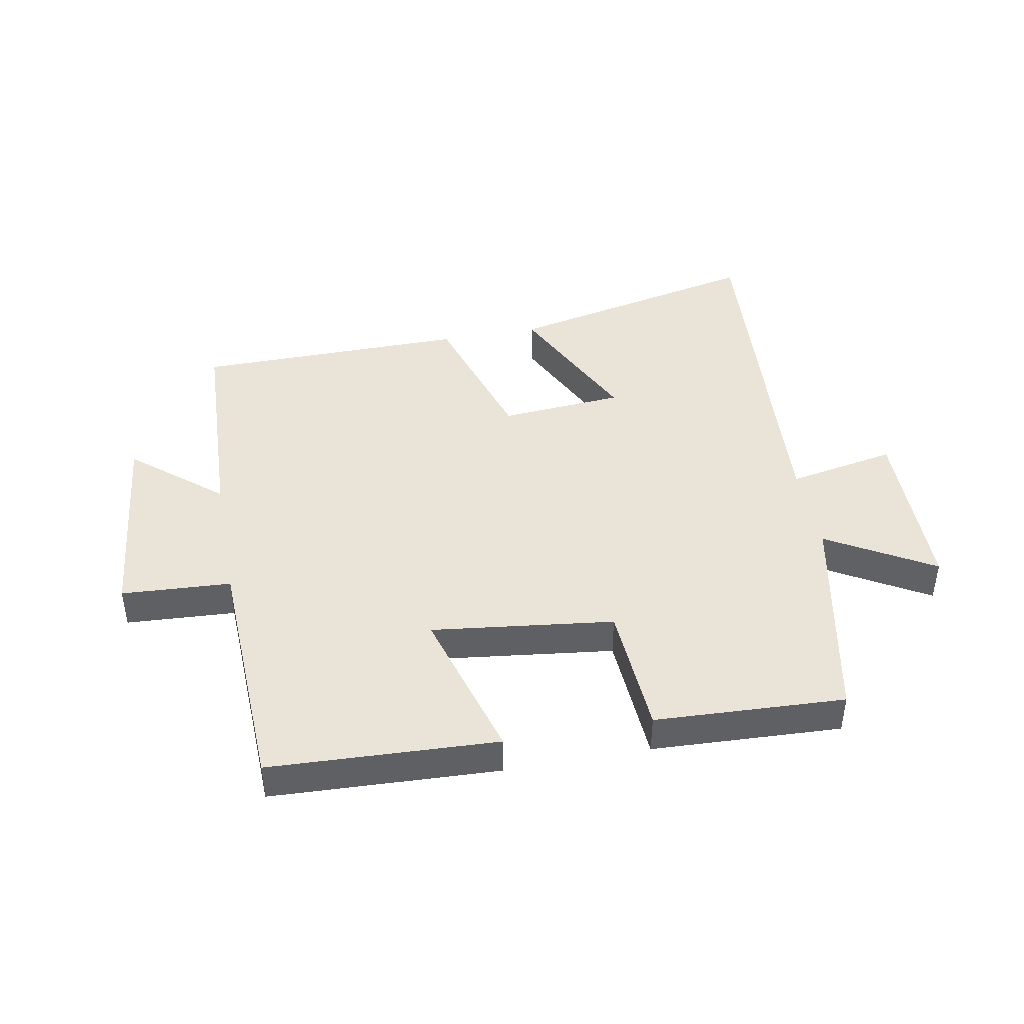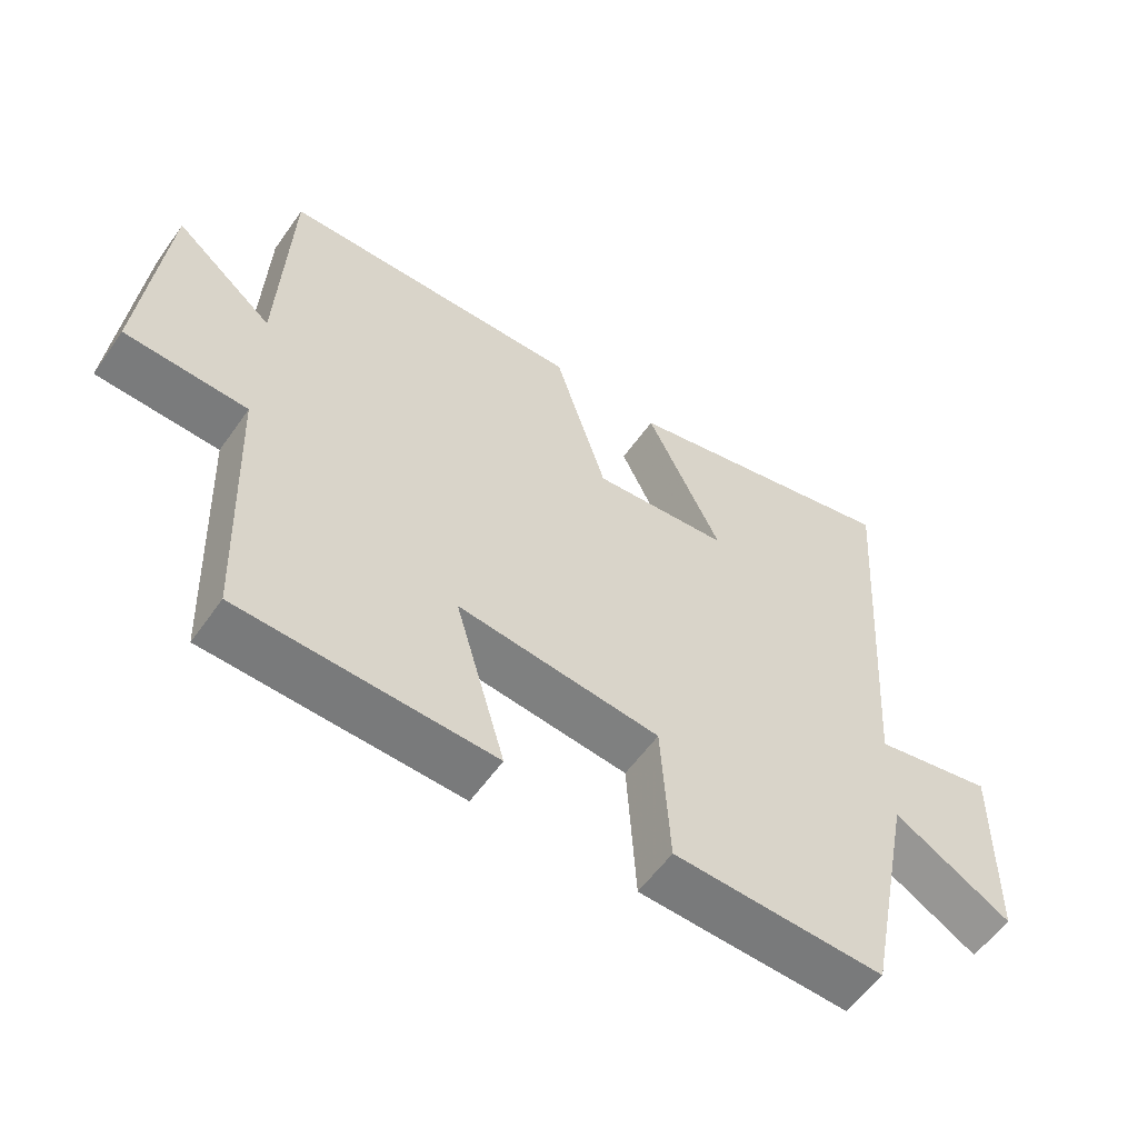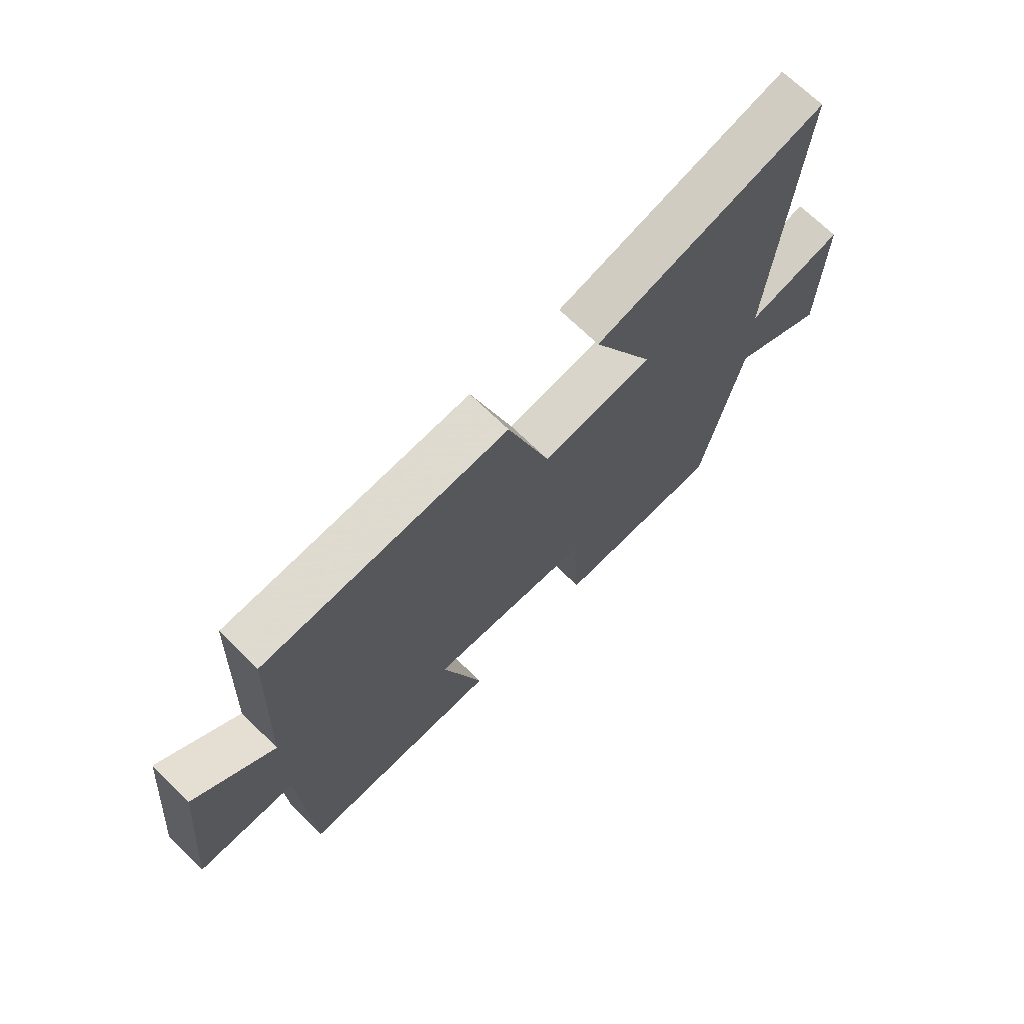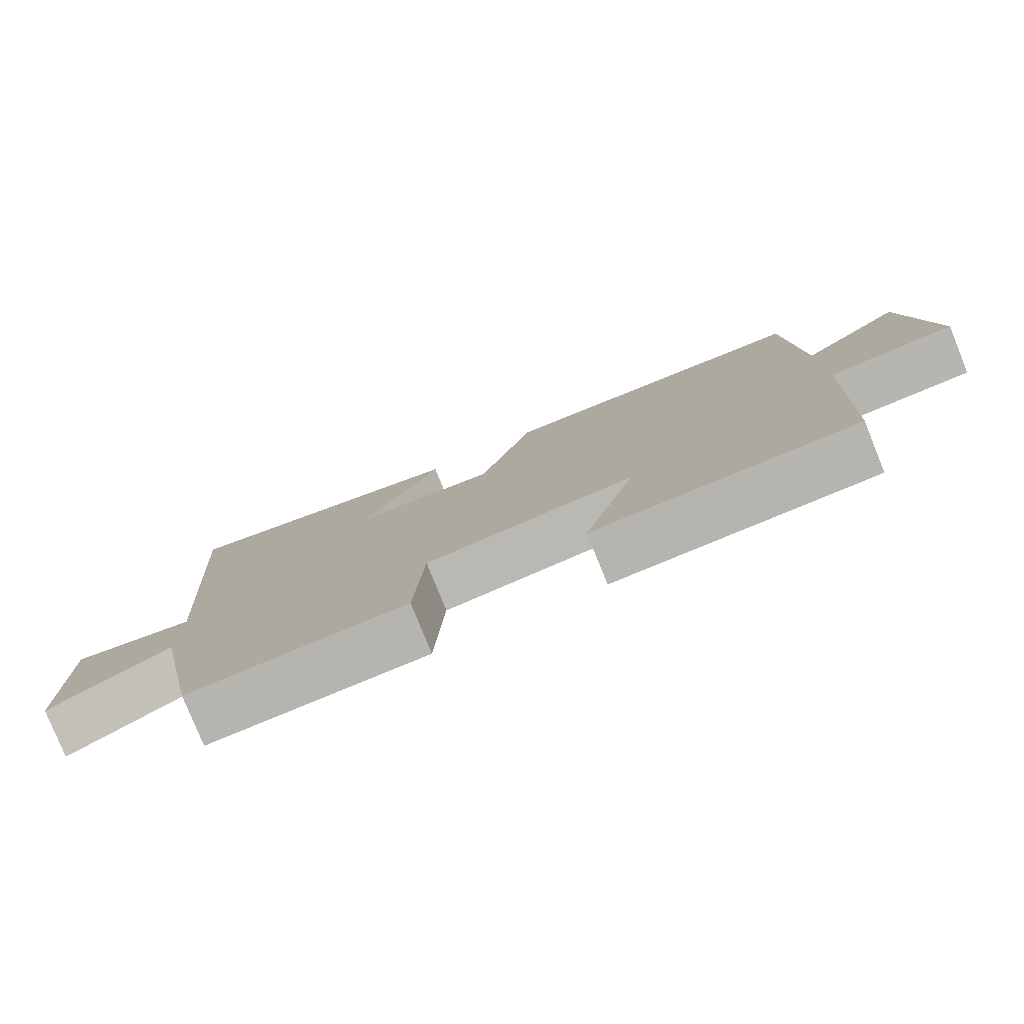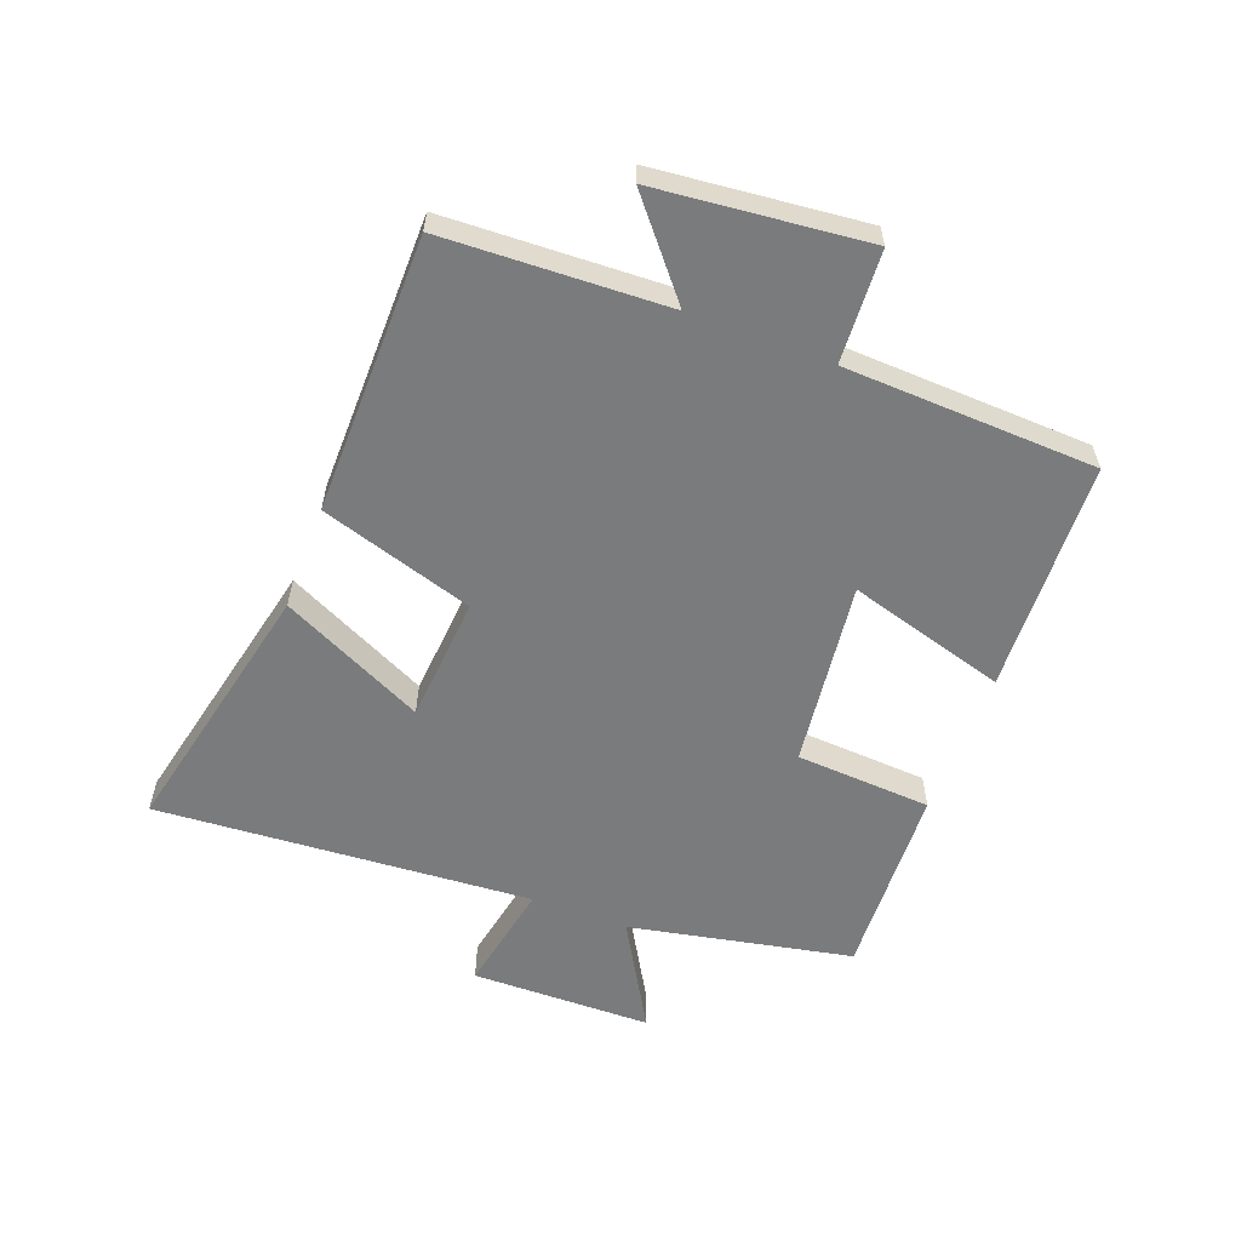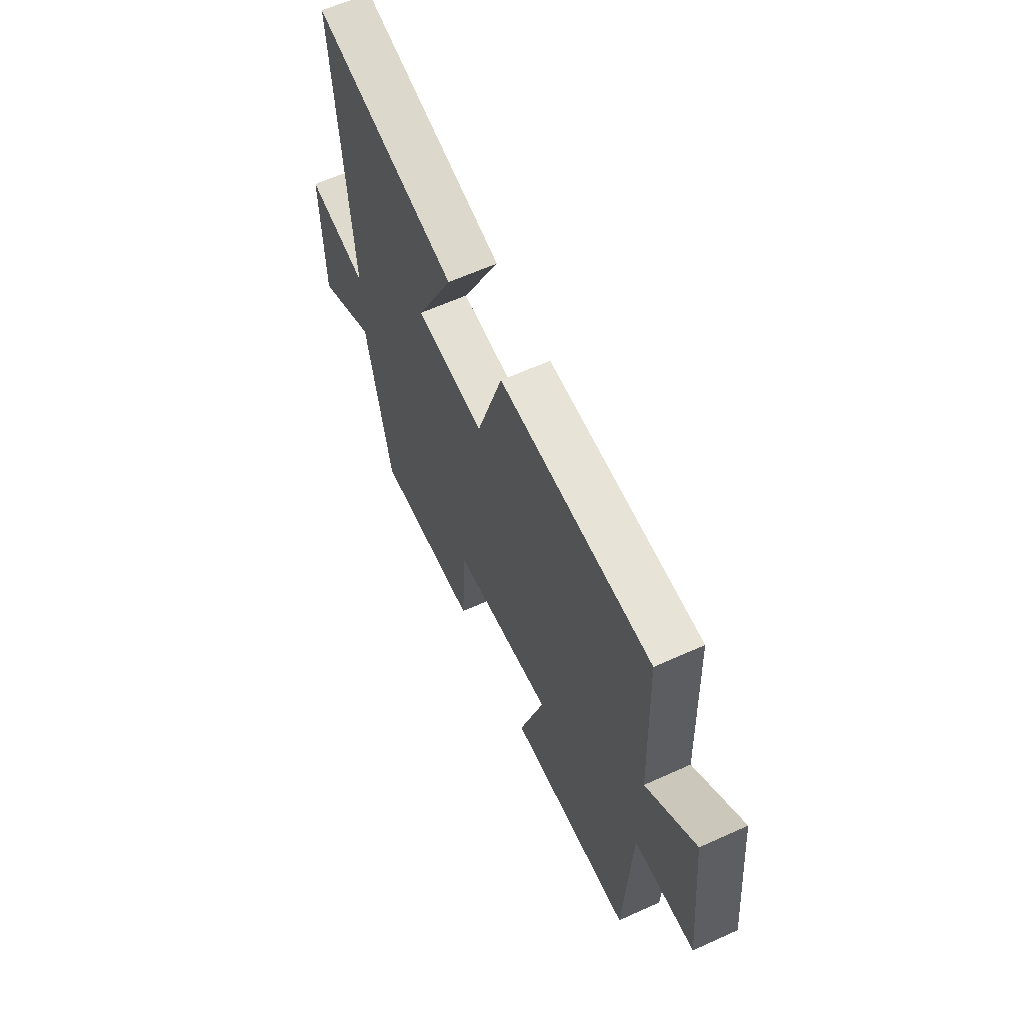
<metadata>
{"format":"obj","ext":"obj","renderer":"f3d","projection":"perspective","resolution":1024,"background":"white","views":[{"elev":43.2,"azim":169.5,"up":"+Y"},{"elev":-56.8,"azim":145.3,"up":"+Z"},{"elev":70.1,"azim":134.3,"up":"+Z"},{"elev":-79.3,"azim":22.0,"up":"+Z"},{"elev":-58.3,"azim":69.3,"up":"+Y"},{"elev":62.0,"azim":65.3,"up":"+Z"}]}
</metadata>
<code>
v -0.429 0.07 -0.514
v -0.5 0.07 -0.159
v -0.672 0.07 -0.259
v -0.676 0.07 0.029
v -0.5 0.07 -0.005
v -0.541 0.07 0.593
v -0.123 0.07 0.5
v -0.233 0.07 0.272
v -0.033 0.07 0.256
v 0.043 0.07 0.5
v 0.485 0.07 0.496
v 0.5 0.07 0.141
v 0.644 0.07 0.261
v 0.678 0.07 -0.073
v 0.5 0.07 -0.083
v 0.484 0.07 -0.484
v 0.115 0.07 -0.5
v 0.188 0.07 -0.248
v -0.108 0.07 -0.284
v -0.121 0.07 -0.5
v -0.429 0 -0.514
v -0.5 0 -0.159
v -0.672 0 -0.259
v -0.676 0 0.029
v -0.5 0 -0.005
v -0.541 0 0.593
v -0.123 0 0.5
v -0.233 0 0.272
v -0.033 0 0.256
v 0.043 0 0.5
v 0.485 0 0.496
v 0.5 0 0.141
v 0.644 0 0.261
v 0.678 0 -0.073
v 0.5 0 -0.083
v 0.484 0 -0.484
v 0.115 0 -0.5
v 0.188 0 -0.248
v -0.108 0 -0.284
v -0.121 0 -0.5
f 19 20 1 2
f 18 19 2
f 15 16 17 18
f 15 18 2
f 12 13 14 15
f 11 12 15
f 10 11 15
f 9 10 15
f 8 9 15 2
f 5 6 7 8
f 5 8 2 3
f 3 4 5
f 22 21 40 39
f 22 39 38
f 38 37 36 35
f 22 38 35
f 35 34 33 32
f 35 32 31
f 35 31 30
f 35 30 29
f 22 35 29 28
f 28 27 26 25
f 23 22 28 25
f 25 24 23
f 1 21 22 2
f 2 22 23 3
f 3 23 24 4
f 4 24 25 5
f 5 25 26 6
f 6 26 27 7
f 7 27 28 8
f 8 28 29 9
f 9 29 30 10
f 10 30 31 11
f 11 31 32 12
f 12 32 33 13
f 13 33 34 14
f 14 34 35 15
f 15 35 36 16
f 16 36 37 17
f 17 37 38 18
f 18 38 39 19
f 19 39 40 20
f 20 40 21 1

</code>
